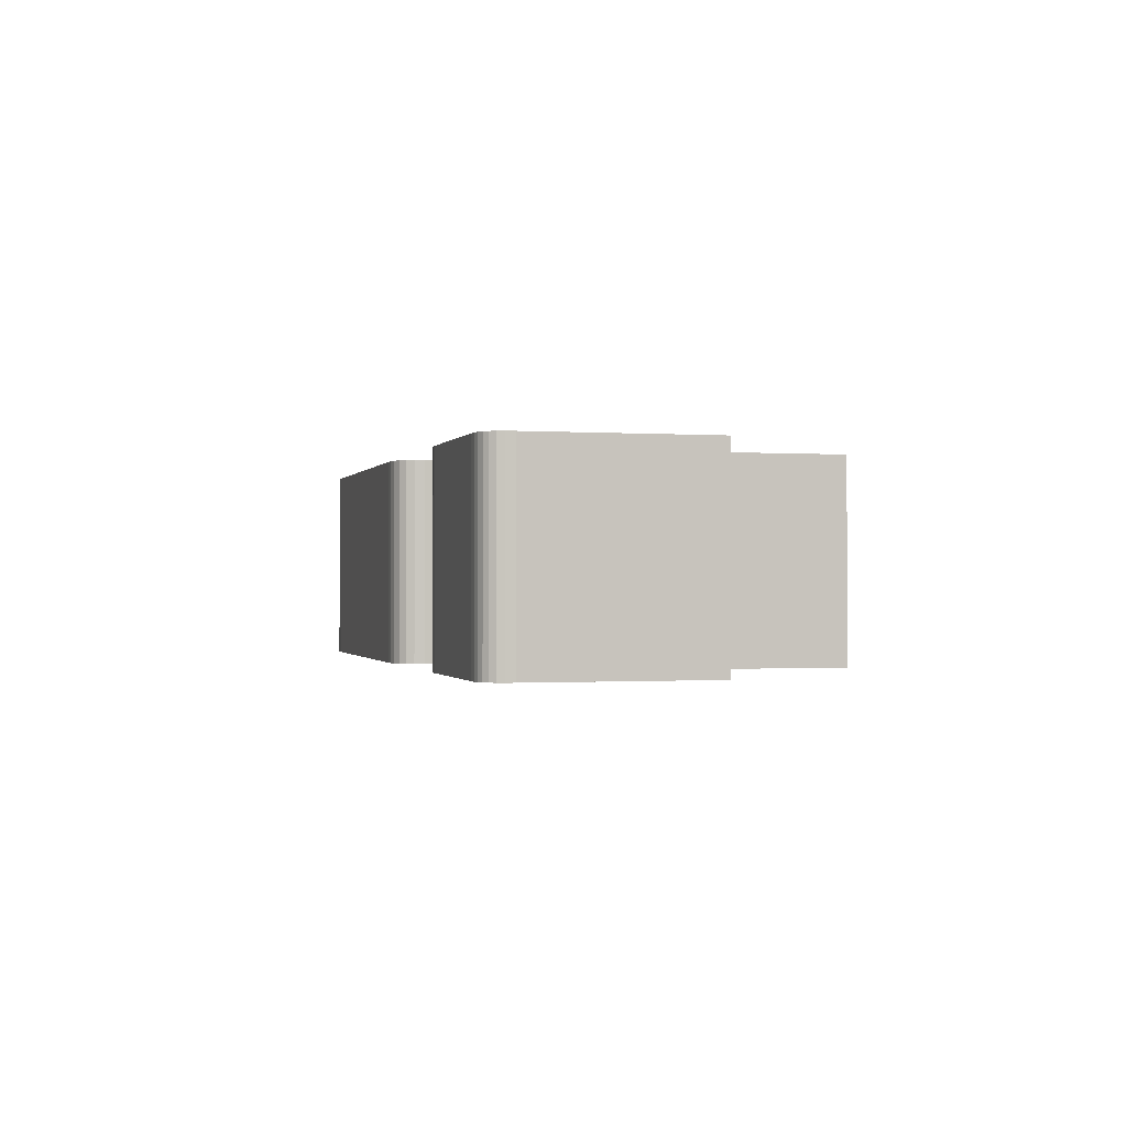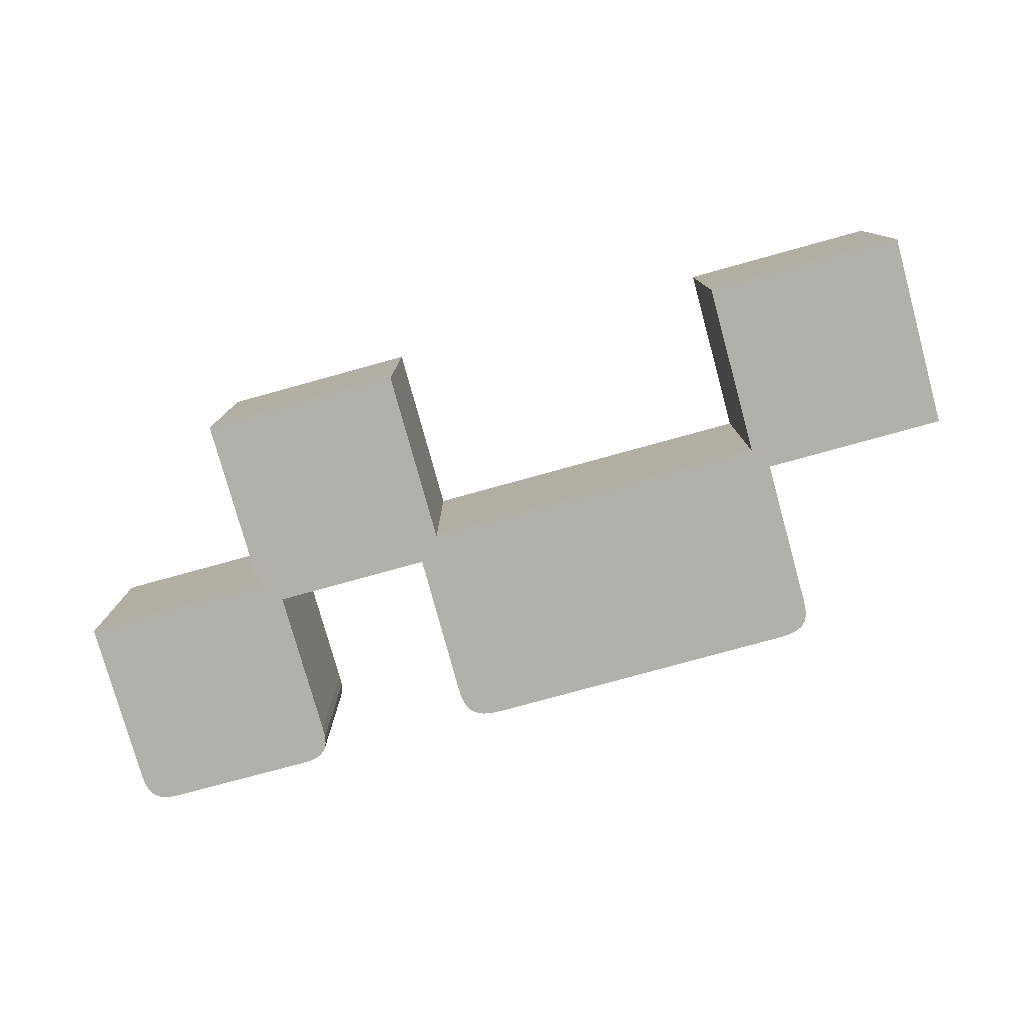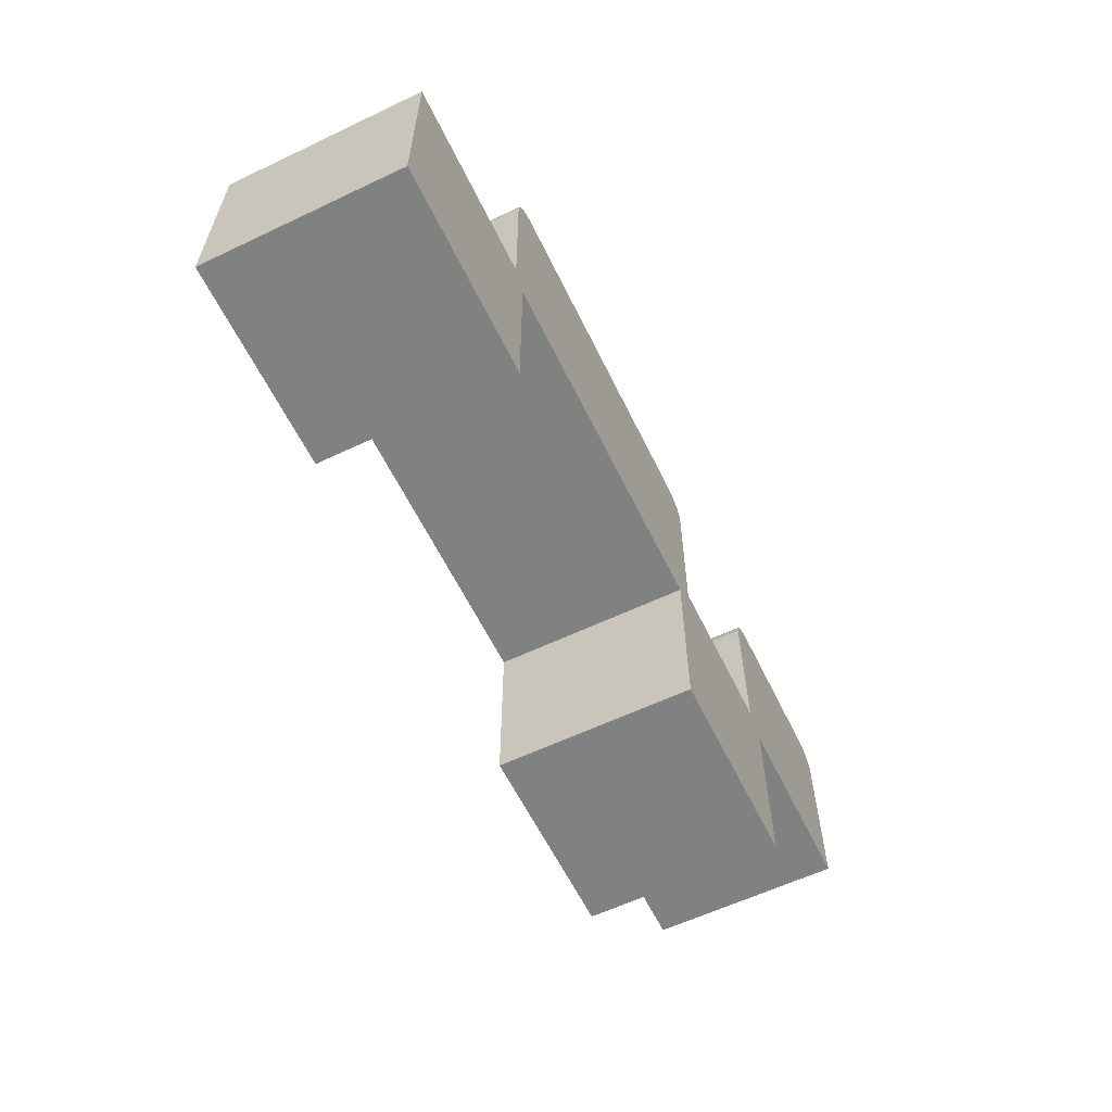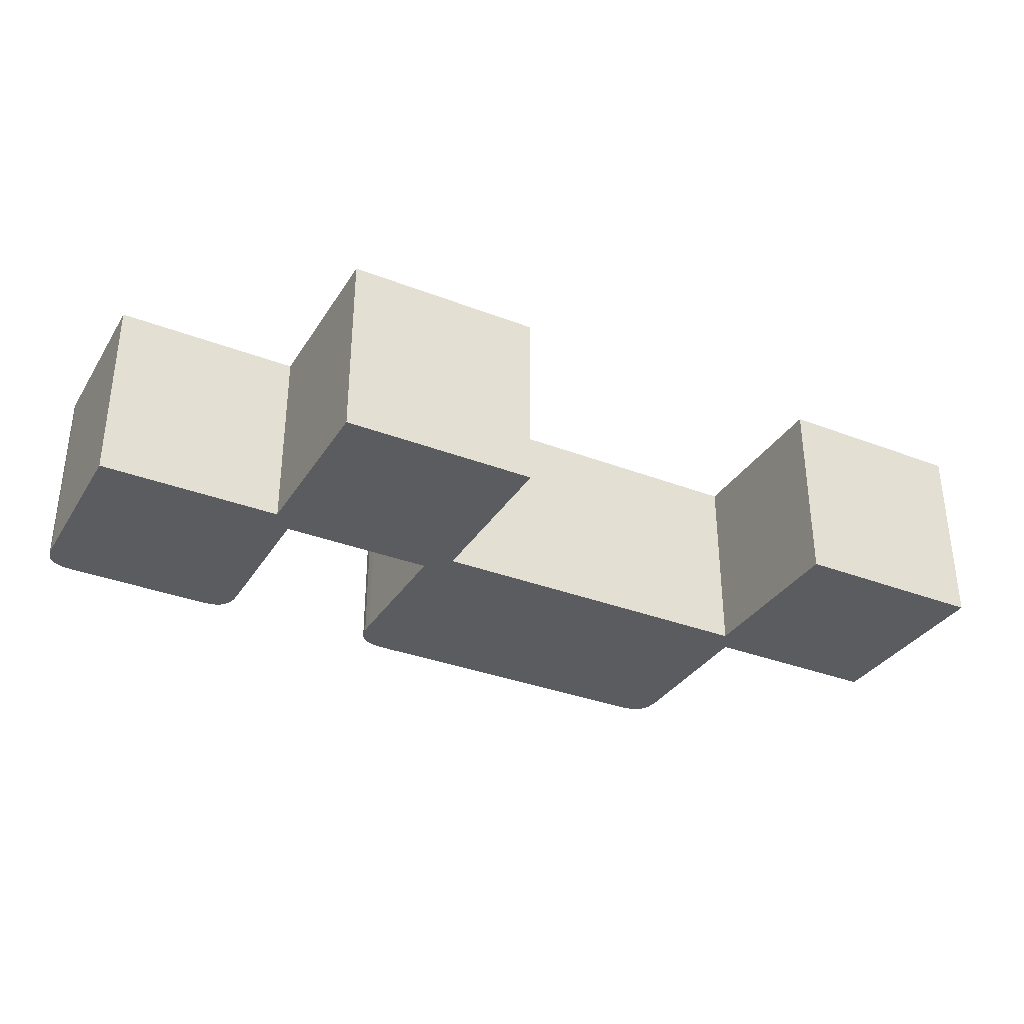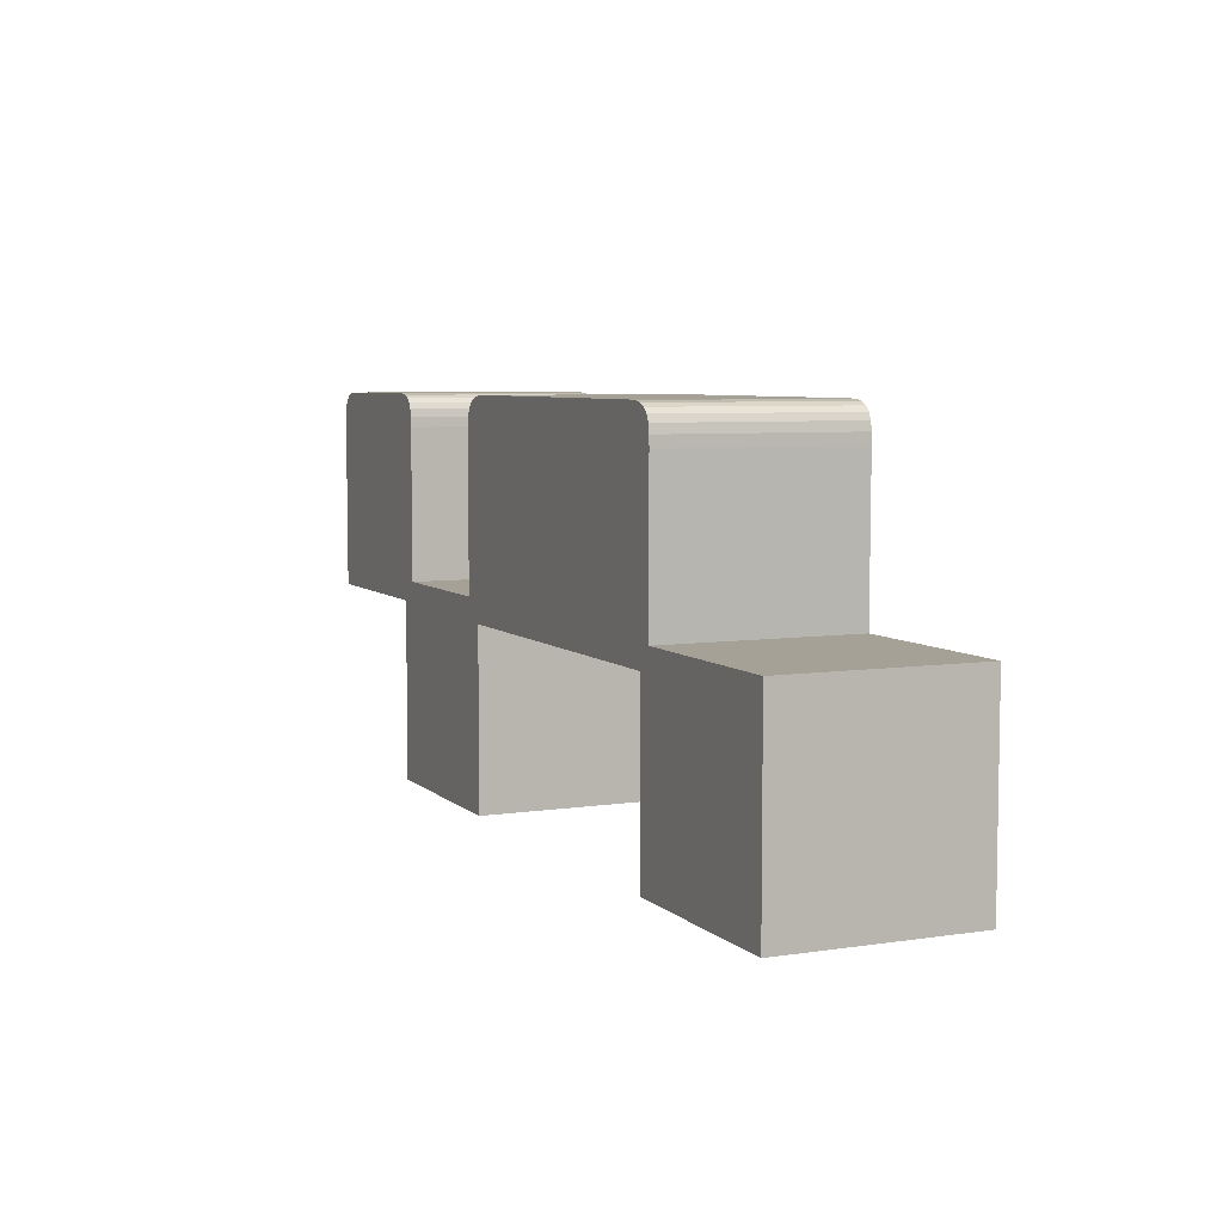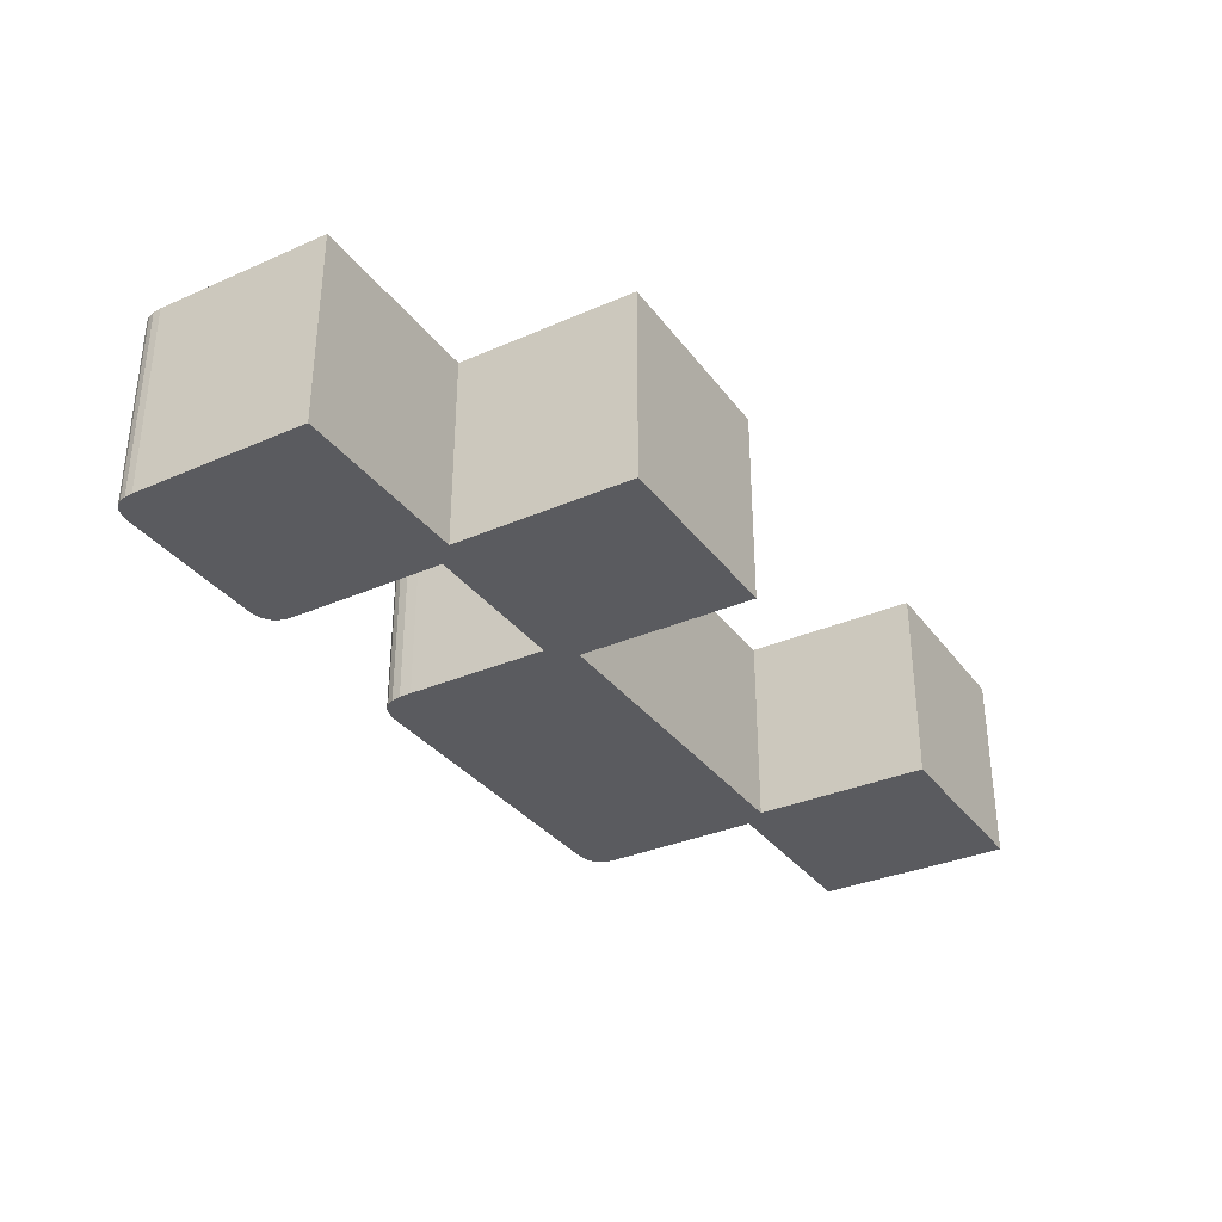
<metadata>
{"format":"obj","ext":"obj","renderer":"f3d","projection":"perspective","resolution":1024,"background":"white","views":[{"elev":-0.6,"azim":75.0,"up":"+Y"},{"elev":-78.4,"azim":-164.6,"up":"+Y"},{"elev":-60.3,"azim":-64.1,"up":"+Z"},{"elev":-33.7,"azim":152.3,"up":"+Y"},{"elev":6.2,"azim":-114.3,"up":"+Z"},{"elev":-33.3,"azim":120.9,"up":"+Y"}]}
</metadata>
<code>
v  0.0664 0.1311 -0.4995
v  0.0664 0.1311 -0.6211
v  -0.0685 0.1311 -0.6211
v  -0.0685 0.1311 -0.5014
v  -0.3042 0.1311 -0.5014
v  -0.3042 0.1311 -0.6207
v  -0.4384 0.1311 -0.6207
v  -0.4384 0.1311 -0.487
v  -0.3138 0.1311 -0.487
v  -0.3142 0.1311 -0.386
v  -0.3141 0.1311 -0.3787
v  -0.3131 0.1311 -0.3728
v  -0.3111 0.1311 -0.3683
v  -0.3079 0.1311 -0.3649
v  -0.3034 0.1311 -0.3627
v  -0.2975 0.1311 -0.3615
v  -0.2899 0.1311 -0.3613
v  -0.0801 0.1311 -0.3612
v  -0.0719 0.1311 -0.3615
v  -0.0652 0.1311 -0.3627
v  -0.0601 0.1311 -0.3651
v  -0.0564 0.1311 -0.3687
v  -0.054 0.1311 -0.3737
v  -0.0528 0.1311 -0.3802
v  -0.0527 0.1311 -0.3885
v  -0.0532 0.1311 -0.4858
v  0.0531 0.1311 -0.4858
v  0.0528 0.1311 -0.3836
v  0.053 0.1311 -0.3769
v  0.0542 0.1311 -0.3716
v  0.0563 0.1311 -0.3675
v  0.0594 0.1311 -0.3646
v  0.0635 0.1311 -0.3626
v  0.0689 0.1311 -0.3616
v  0.0754 0.1311 -0.3614
v  0.1718 0.1311 -0.3619
v  0.1773 0.1311 -0.3621
v  0.1821 0.1311 -0.3631
v  0.1861 0.1311 -0.3648
v  0.1892 0.1311 -0.3674
v  0.1915 0.1311 -0.3709
v  0.1929 0.1311 -0.3754
v  0.1934 0.1311 -0.381
v  0.1933 0.1311 -0.4995
v  0.0664 -0 -0.4995
v  0.0664 -0 -0.6211
v  -0.0685 -0 -0.6211
v  -0.0685 -0 -0.5014
v  -0.3042 -0 -0.5014
v  -0.3042 -0 -0.6207
v  -0.4384 -0 -0.6207
v  -0.4384 -0 -0.487
v  -0.3138 -0 -0.487
v  -0.3142 -0 -0.386
v  -0.3141 -0 -0.3787
v  -0.3131 -0 -0.3728
v  -0.3111 -0 -0.3683
v  -0.3079 -0 -0.3649
v  -0.3034 -0 -0.3627
v  -0.2975 -0 -0.3615
v  -0.2899 -0 -0.3613
v  -0.0801 -0 -0.3612
v  -0.0719 -0 -0.3615
v  -0.0652 -0 -0.3627
v  -0.0601 -0 -0.3651
v  -0.0564 -0 -0.3687
v  -0.054 -0 -0.3737
v  -0.0528 -0 -0.3802
v  -0.0527 -0 -0.3885
v  -0.0532 -0 -0.4858
v  0.0531 -0 -0.4858
v  0.0528 -0 -0.3836
v  0.053 -0 -0.3769
v  0.0542 -0 -0.3716
v  0.0563 -0 -0.3675
v  0.0594 -0 -0.3646
v  0.0635 -0 -0.3626
v  0.0689 -0 -0.3616
v  0.0754 -0 -0.3614
v  0.1718 -0 -0.3619
v  0.1773 -0 -0.3621
v  0.1821 -0 -0.3631
v  0.1861 -0 -0.3648
v  0.1892 -0 -0.3674
v  0.1915 -0 -0.3709
v  0.1929 -0 -0.3754
v  0.1934 -0 -0.381
v  0.1933 -0 -0.4995
o 2
g 2
f 7 8 9
f 30 31 32
f 30 32 33
f 29 30 33
f 29 33 34
f 28 29 34
f 28 34 35
f 28 35 36
f 28 36 37
f 28 37 38
f 28 38 39
f 28 39 40
f 28 40 41
f 28 41 42
f 28 42 43
f 27 28 43
f 43 44 1
f 27 43 1
f 26 27 1
f 2 3 4
f 1 2 4
f 26 1 4
f 25 26 4
f 24 25 4
f 23 24 4
f 22 23 4
f 21 22 4
f 20 21 4
f 19 20 4
f 18 19 4
f 17 18 4
f 16 17 4
f 15 16 4
f 14 15 4
f 13 14 4
f 12 13 4
f 11 12 4
f 10 11 4
f 9 10 4
f 9 4 5
f 9 5 6
f 7 9 6
f 53 52 51
f 53 51 50
f 53 50 49
f 53 49 48
f 48 47 46
f 48 46 45
f 45 88 87
f 76 75 74
f 77 76 74
f 77 74 73
f 78 77 73
f 78 73 72
f 79 78 72
f 80 79 72
f 81 80 72
f 82 81 72
f 83 82 72
f 84 83 72
f 85 84 72
f 86 85 72
f 87 86 72
f 87 72 71
f 45 87 71
f 45 71 70
f 48 45 70
f 48 70 69
f 48 69 68
f 48 68 67
f 48 67 66
f 48 66 65
f 48 65 64
f 48 64 63
f 48 63 62
f 48 62 61
f 48 61 60
f 48 60 59
f 48 59 58
f 48 58 57
f 48 57 56
f 48 56 55
f 48 55 54
f 53 48 54
f 51 52 8
f 8 7 51
f 52 53 9
f 9 8 52
f 50 51 7
f 7 6 50
f 49 50 6
f 6 5 49
f 46 47 3
f 3 2 46
f 47 48 4
f 4 3 47
f 45 46 2
f 2 1 45
f 87 88 44
f 44 43 87
f 88 45 1
f 1 44 88
f 48 49 5
f 5 4 48
f 53 54 10
f 10 9 53
f 54 55 11
f 11 10 54
f 55 56 12
f 12 11 55
f 56 57 13
f 13 12 56
f 57 58 14
f 14 13 57
f 58 59 15
f 15 14 58
f 59 60 16
f 16 15 59
f 60 61 17
f 17 16 60
f 61 62 18
f 18 17 61
f 62 63 19
f 19 18 62
f 63 64 20
f 20 19 63
f 64 65 21
f 21 20 64
f 65 66 22
f 22 21 65
f 66 67 23
f 23 22 66
f 67 68 24
f 24 23 67
f 68 69 25
f 25 24 68
f 69 70 26
f 26 25 69
f 70 71 27
f 27 26 70
f 71 72 28
f 28 27 71
f 86 87 43
f 43 42 86
f 85 86 42
f 42 41 85
f 84 85 41
f 41 40 84
f 83 84 40
f 40 39 83
f 82 83 39
f 39 38 82
f 81 82 38
f 38 37 81
f 80 81 37
f 37 36 80
f 79 80 36
f 36 35 79
f 78 79 35
f 35 34 78
f 72 73 29
f 29 28 72
f 77 78 34
f 34 33 77
f 73 74 30
f 30 29 73
f 76 77 33
f 33 32 76
f 74 75 31
f 31 30 74
f 75 76 32
f 32 31 75

</code>
